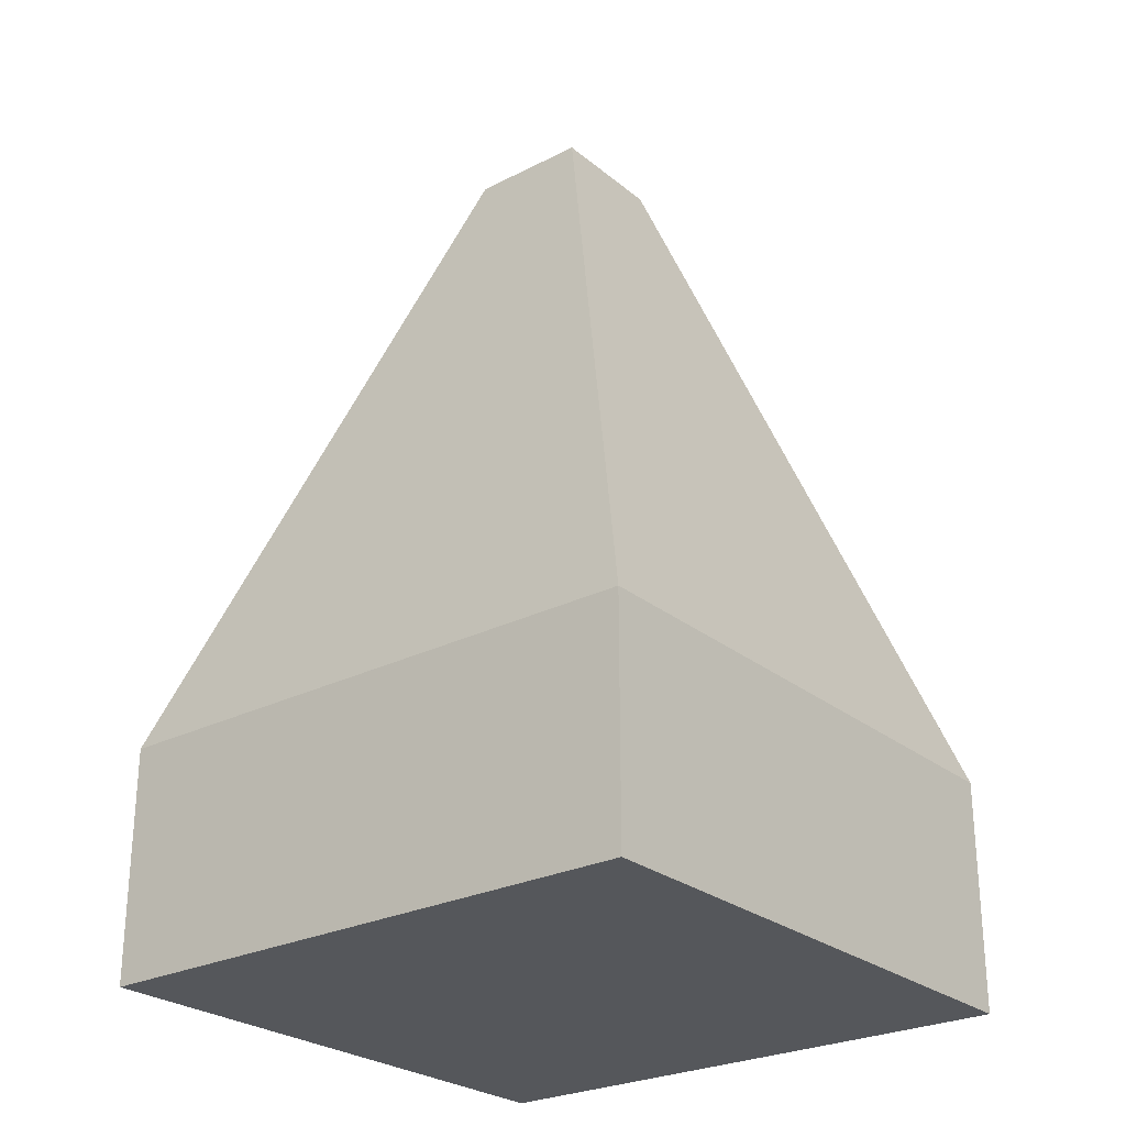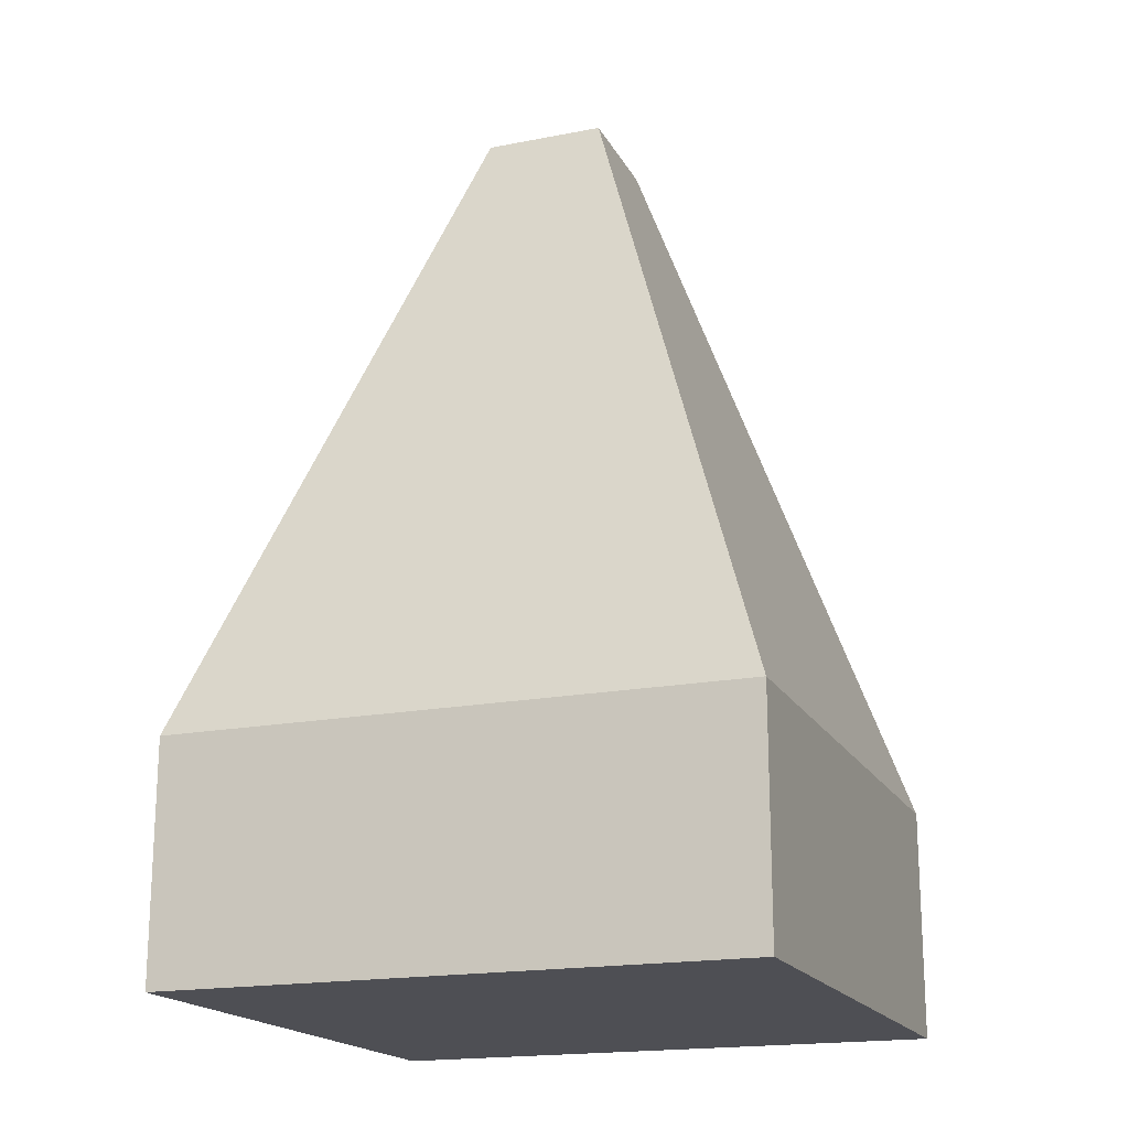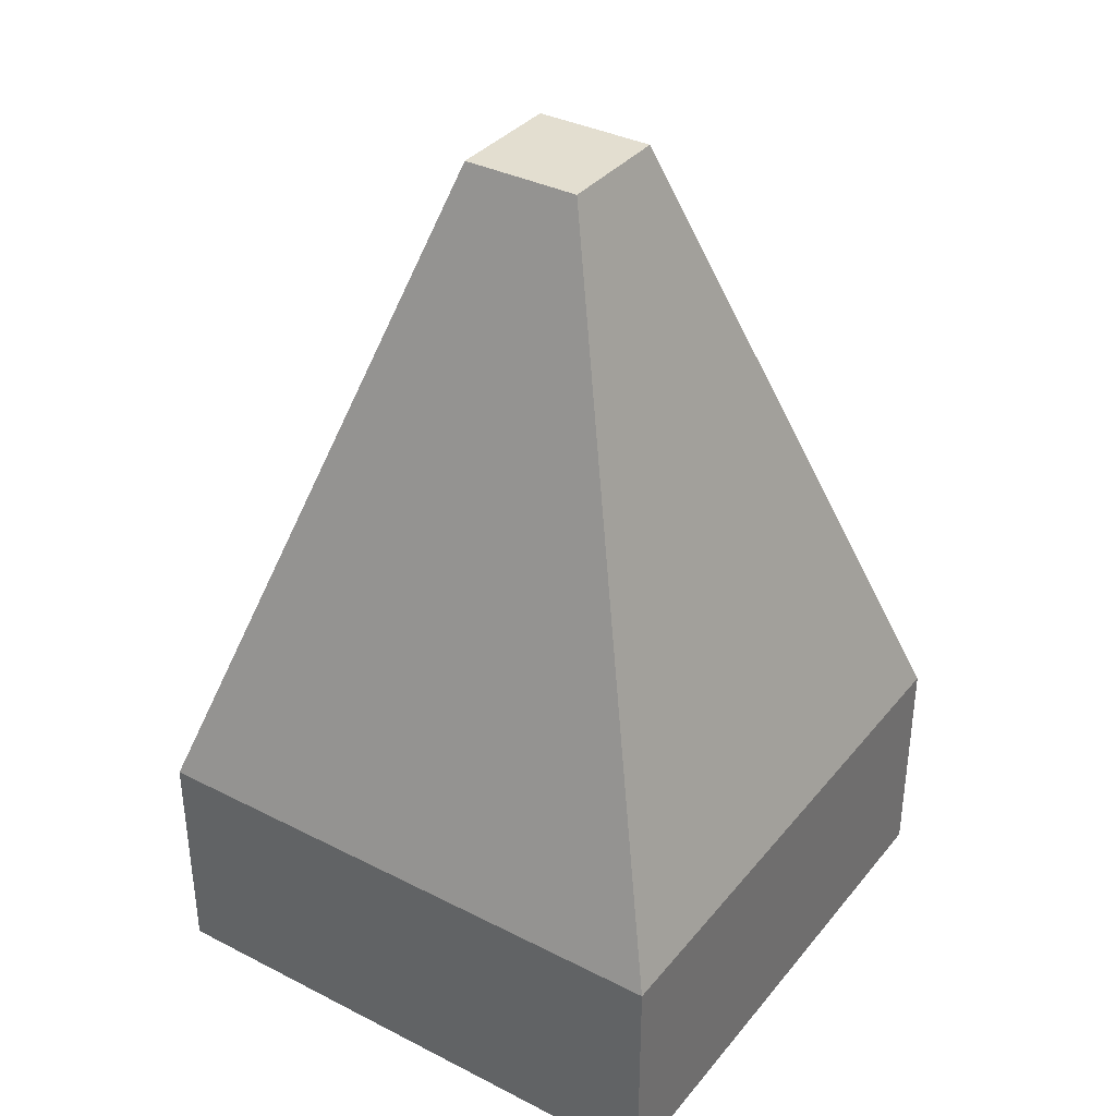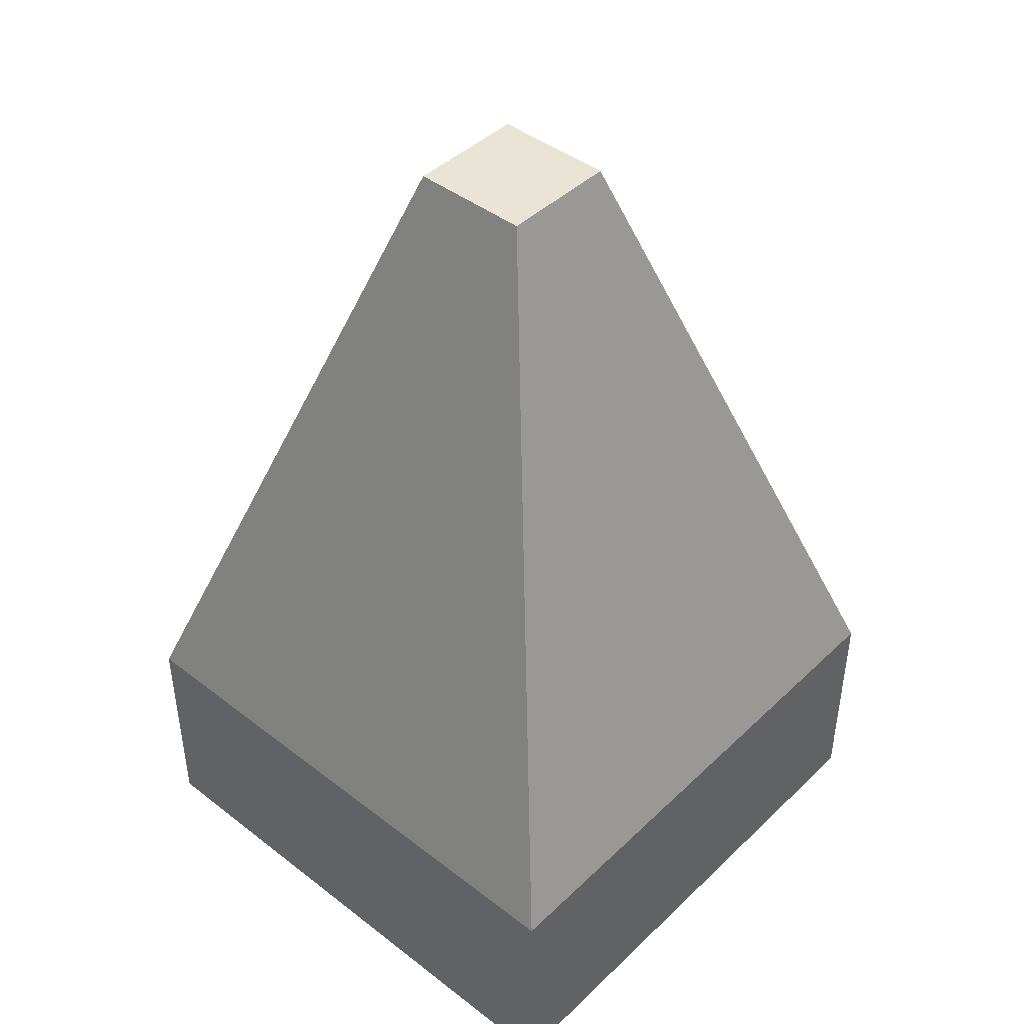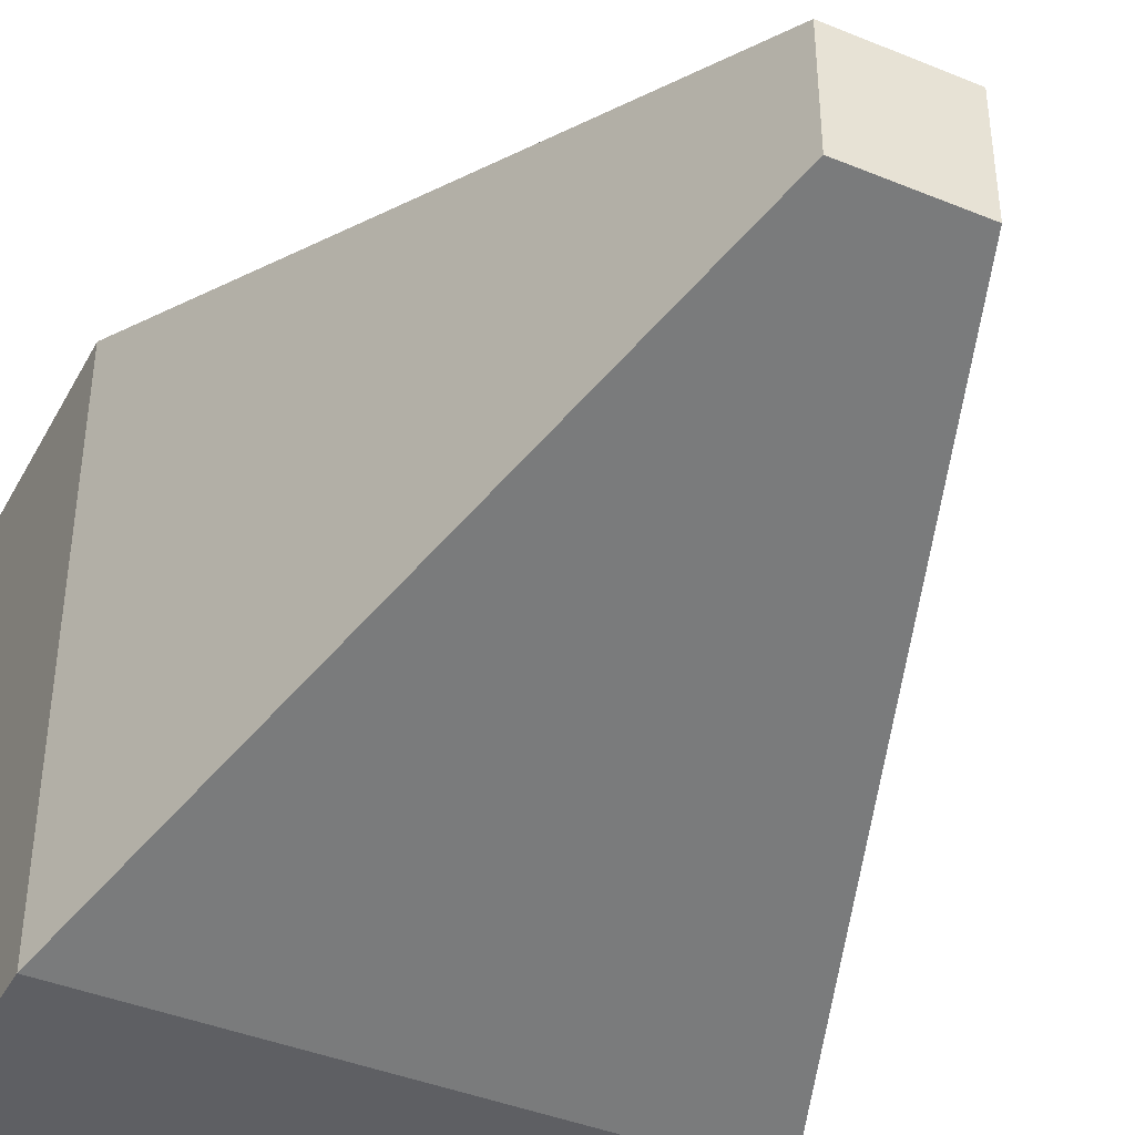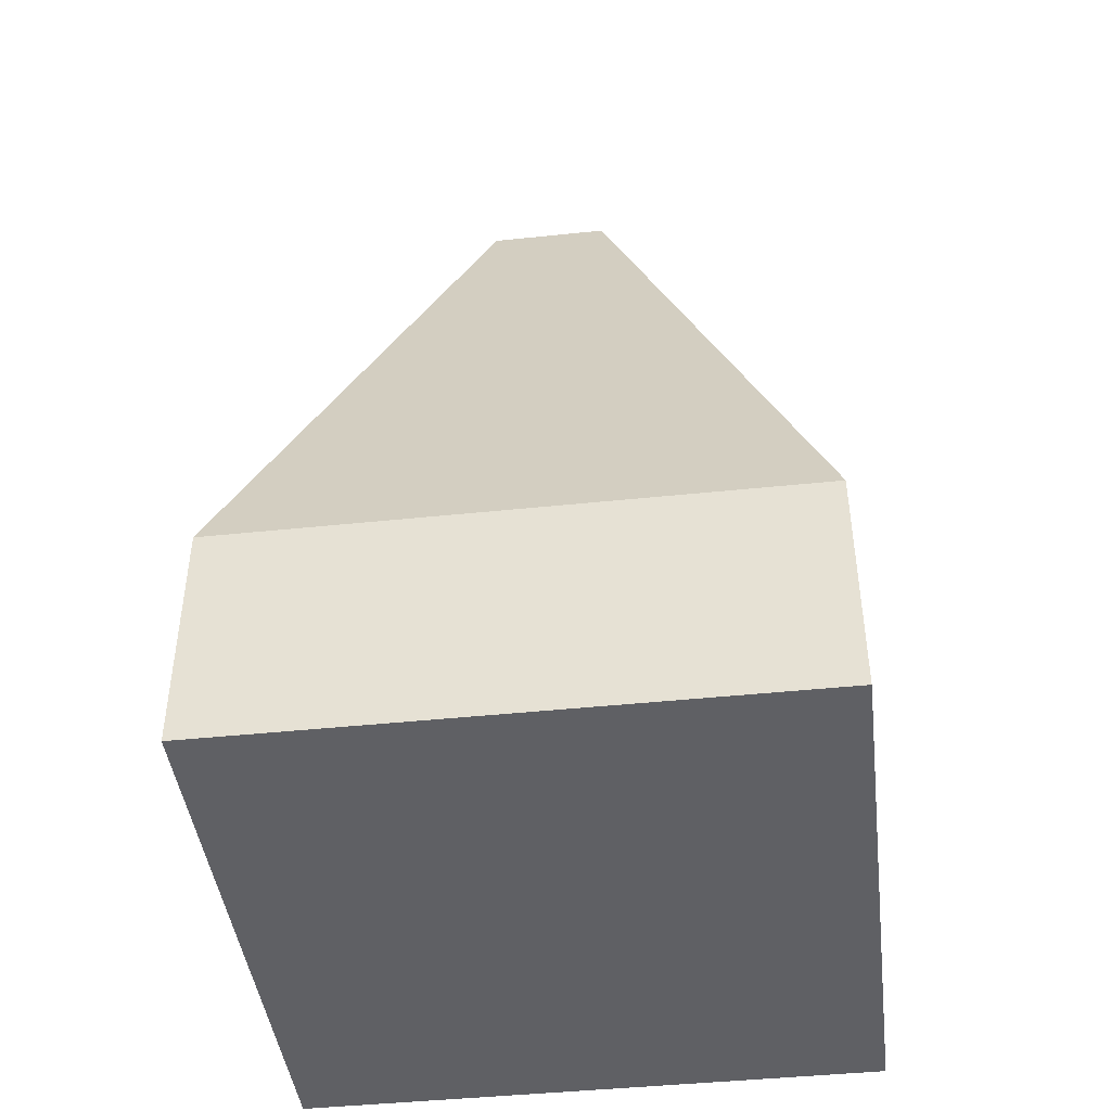
<metadata>
{"format":"obj","ext":"obj","renderer":"f3d","projection":"perspective","resolution":1024,"background":"white","views":[{"elev":-26.4,"azim":-141.4,"up":"+Y"},{"elev":-18.4,"azim":20.6,"up":"+Y"},{"elev":35.7,"azim":33.8,"up":"+Y"},{"elev":43.8,"azim":42.1,"up":"+Y"},{"elev":-41.1,"azim":153.5,"up":"+Z"},{"elev":-44.2,"azim":97.0,"up":"+Y"}]}
</metadata>
<code>
o Cube.010
v -9.455 0.9673 2.878
v -9.455 0.9673 2.083
v -8.66 0.9673 2.878
v -8.66 0.9673 2.083
v -9.142 1.095 2.564
v -9.455 1.045 2.878
v -9.142 1.095 2.396
v -9.455 1.045 2.083
v -8.974 1.095 2.564
v -8.66 1.045 2.878
v -8.974 1.095 2.396
v -8.66 1.045 2.083
v -9.142 1.095 2.564
v -9.142 1.095 2.396
v -9.455 1.045 2.083
v -9.455 1.045 2.878
v -8.974 1.095 2.396
v -8.66 1.045 2.083
v -8.974 1.095 2.564
v -8.66 1.045 2.878
v -9.142 1.095 2.564
v -9.142 1.095 2.396
v -9.455 1.045 2.083
v -9.455 1.045 2.878
v -8.974 1.095 2.396
v -8.66 1.045 2.083
v -8.974 1.095 2.564
v -8.66 1.045 2.878
v -9.142 1.095 2.564
v -9.142 1.095 2.396
v -8.974 1.095 2.396
v -8.974 1.095 2.564
v -9.142 1.095 2.564
v -9.142 1.095 2.396
v -8.974 1.095 2.396
v -8.974 1.095 2.564
v -9.142 1.095 2.564
v -9.142 1.095 2.396
v -8.974 1.095 2.396
v -8.974 1.095 2.564
v -9.455 1.289 2.878
v -9.142 2.223 2.564
v -9.142 2.223 2.396
v -9.455 1.289 2.083
v -8.974 2.223 2.396
v -8.66 1.289 2.083
v -8.974 2.223 2.564
v -8.66 1.289 2.878
v -9.142 2.223 2.564
v -9.142 2.223 2.396
v -8.974 2.223 2.396
v -8.974 2.223 2.564
f 19 17 51 52
f 4 12 10 3
f 1 6 8 2
f 2 4 3 1
f 2 8 12 4
f 26 23 44 46
f 27 21 42 47
f 17 14 50 51
f 22 25 45 43
f 3 10 6 1
f 7 13 29 30
f 16 15 8 6
f 11 7 30 31
f 15 18 12 8
f 9 11 31 32
f 18 20 10 12
f 13 9 32 29
f 20 16 6 10
f 22 21 13 7
f 24 23 15 16
f 25 22 7 11
f 23 26 18 15
f 27 25 11 9
f 26 28 20 18
f 21 27 9 13
f 28 24 16 20
f 33 34 30 29
f 34 35 31 30
f 35 36 32 31
f 36 33 29 32
f 37 38 34 33
f 38 39 35 34
f 39 40 36 35
f 40 37 33 36
f 5 14 38 37
f 14 17 39 38
f 17 19 40 39
f 19 5 37 40
f 51 50 49 52
f 42 43 44 41
f 43 45 46 44
f 45 47 48 46
f 47 42 41 48
f 21 22 43 42
f 24 28 48 41
f 25 27 47 45
f 5 19 52 49
f 23 24 41 44
f 14 5 49 50
f 28 26 46 48

</code>
